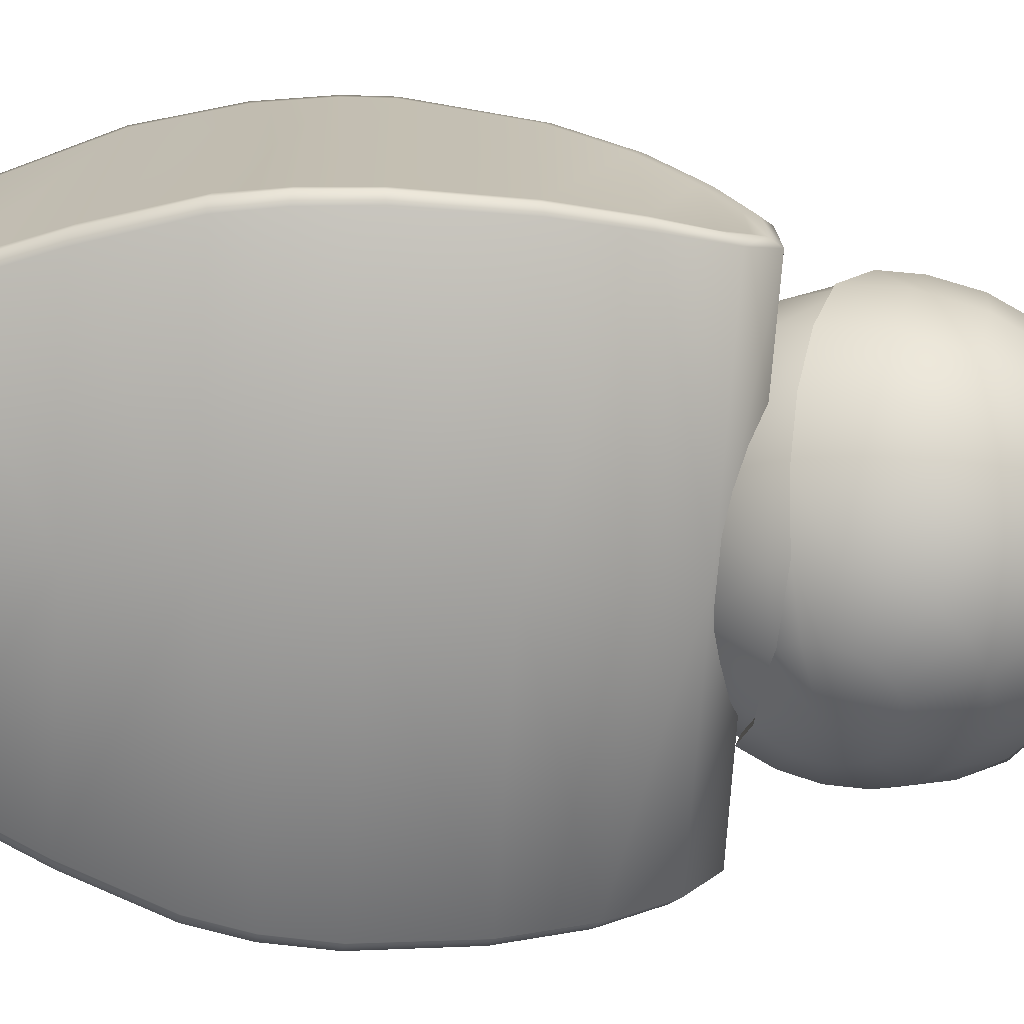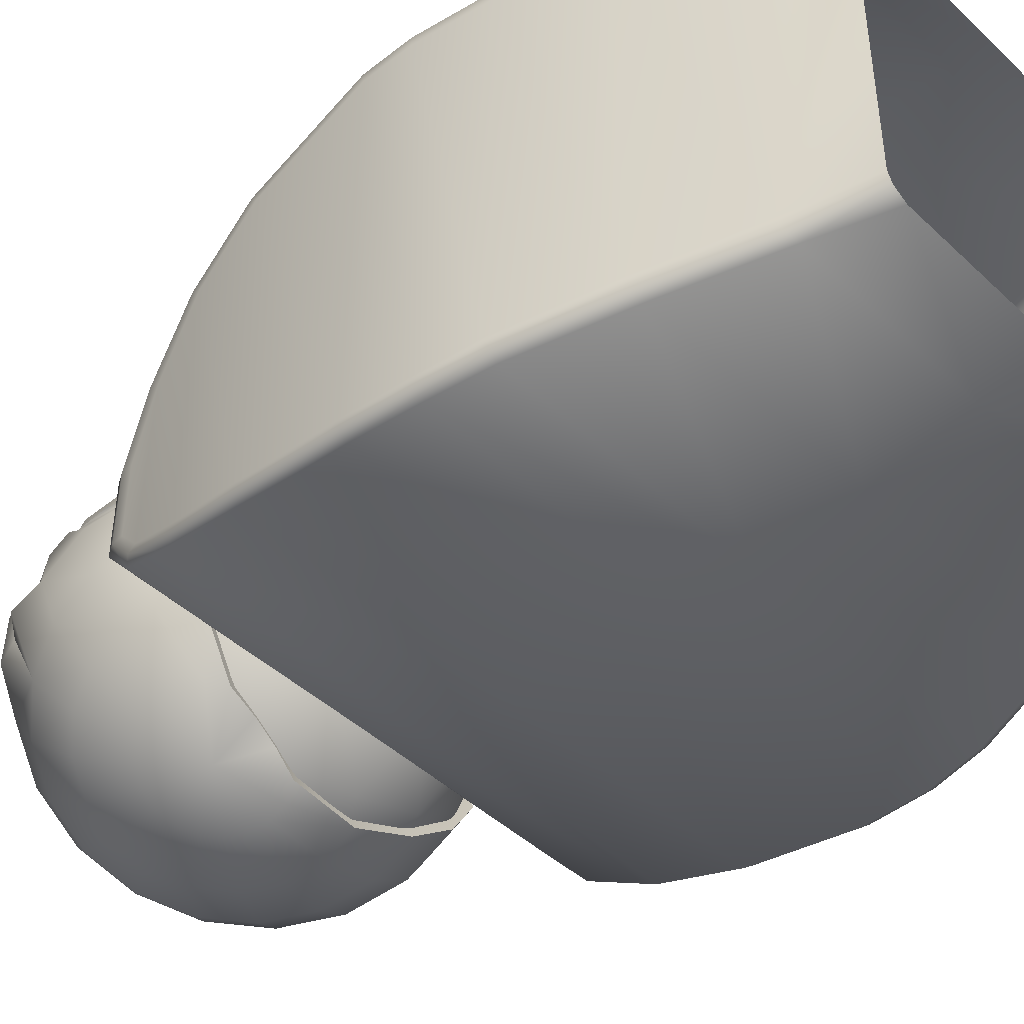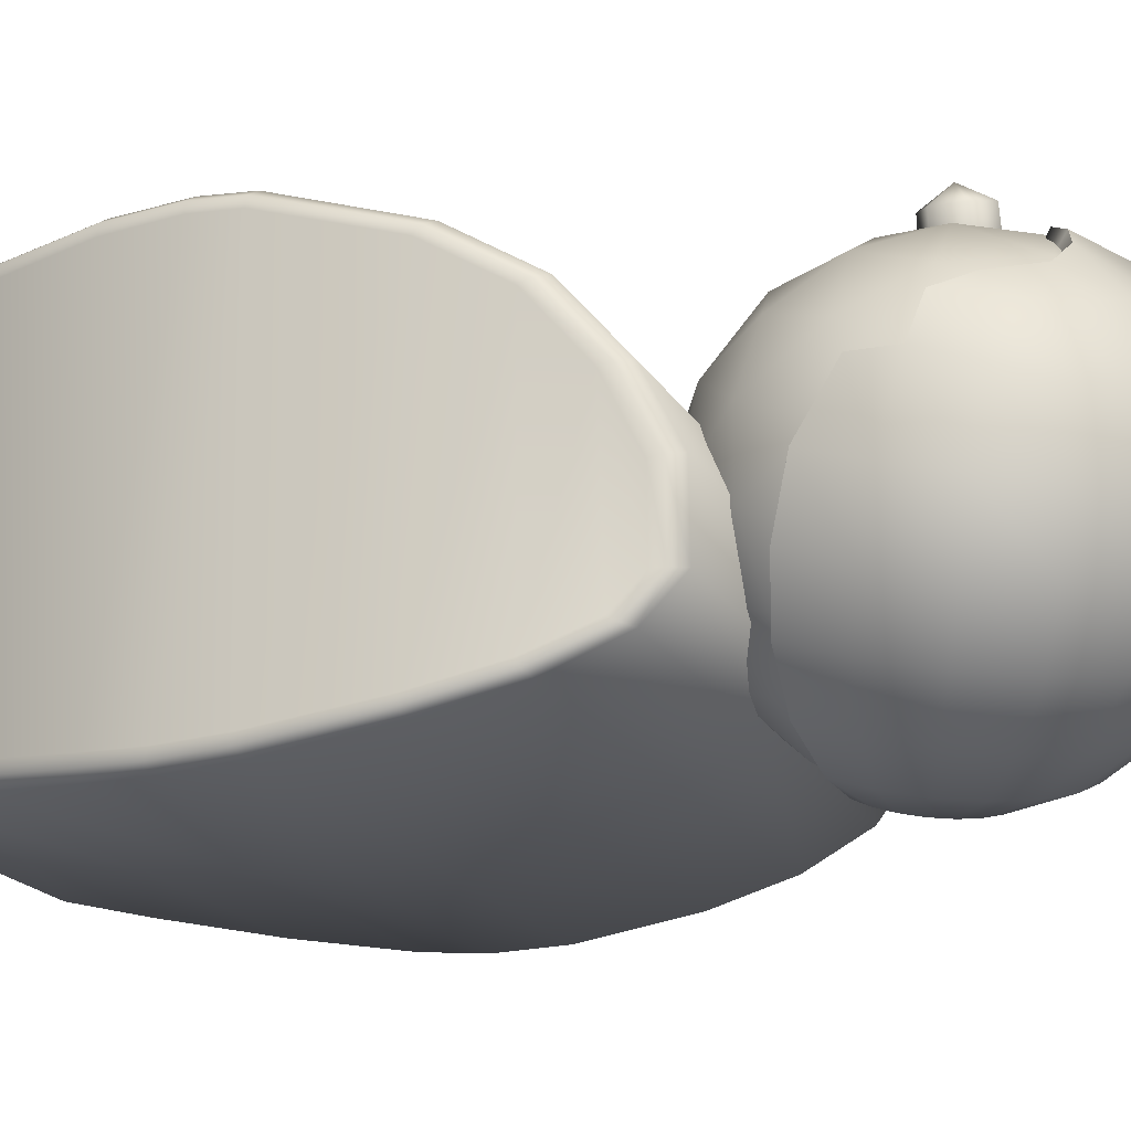
<metadata>
{"format":"obj","ext":"obj","renderer":"f3d","projection":"perspective","resolution":1024,"background":"white","views":[{"elev":-72.5,"azim":86.1,"up":"+Z"},{"elev":-44.1,"azim":-47.6,"up":"+Z"},{"elev":-19.3,"azim":111.7,"up":"+Z"}]}
</metadata>
<code>
v  20.5 0.7125 6.846
v  20.54 0.6961 -25.11
v  23.07 7.998 -26.24
v  23.17 6.8 8.558
v  21.67 6.461 10.76
v  0 6.461 10.99
v  0 0.7043 8.918
v  18.38 0.7043 8.475
v  27.06 18.89 12.74
v  0 18.89 12.98
v  30 29.95 13.3
v  0 29.95 13.53
v  31.22 38.27 13.2
v  0 38.22 13.42
v  0 30.07 -31.68
v  0 36.68 -32.09
v  31.06 36.68 -32.09
v  29.91 30.12 -31.69
v  0 44.04 -31.8
v  31.58 44.04 -31.8
v  0 56.49 -30.05
v  31.14 56.48 -30.05
v  30.02 65.56 -27.85
v  0 65.56 -27.85
v  0 72.7 -24.62
v  28.65 72.7 -24.62
v  -0 76.31 -20.49
v  27.83 76.4 -20.42
v  26.22 19.04 -30.29
v  27.54 19.21 -29.43
v  23 8.041 -27.53
v  21.73 8.04 -28.47
v  32.21 36.49 -31.27
v  31.11 30 -30.85
v  32.68 43.76 -31.02
v  32.16 56.06 -29.35
v  30.98 64.91 -27.25
v  29.57 71.61 -24.27
v  28.72 74.98 -20.45
v  27.86 76.28 -11.83
v  28.75 74.85 -12.02
v  28.65 72.72 -4.481
v  29.56 71.35 -4.745
v  29.82 66.75 2.594
v  30.76 65.53 2.19
v  30.98 58.22 7.796
v  31.97 57.29 7.207
v  31.57 43.82 12.54
v  32.65 43.33 11.75
v  32.34 37.91 12.37
v  31.18 29.69 12.42
v  28.31 18.68 11.81
v  23.02 6.417 9.797
v  19.94 0.7055 7.789
v  18.38 0.7043 -27.06
v  0 0.7043 -27.06
v  0 8.04 -28.47
v  0 19.04 -30.29
v  19.95 0.7031 -26.21
v  27.68 19.54 -28.24
v  31.19 30.32 -29.71
v  32.23 36.75 -30.17
v  32.67 43.92 -29.96
v  32.16 56.02 -28.39
v  31.01 64.59 -26.41
v  29.65 70.71 -23.75
v  28.85 73.65 -20.41
v  28.88 73.51 -12.24
v  29.68 70.1 -5.085
v  30.85 64.47 1.653
v  32.02 56.6 6.43
v  32.66 43.19 10.72
v  32.34 37.94 11.28
v  31.2 29.85 11.29
v  28.37 18.9 10.62
v  0 44.61 12.06
v  -20.5 0.7113 6.846
v  -23.17 6.8 8.558
v  -23.36 8.824 -26.37
v  -20.54 0.6949 -25.11
v  -21.67 6.461 10.76
v  -18.38 0.7043 8.475
v  -27.06 18.89 12.74
v  -30 29.95 13.3
v  -31.22 38.27 13.2
v  -29.91 30.12 -31.69
v  -31.06 36.68 -32.09
v  -31.58 44.04 -31.8
v  -31.14 56.48 -30.05
v  -30.02 65.56 -27.85
v  -28.65 72.7 -24.62
v  -27.83 76.4 -20.42
v  0 58.22 7.796
v  -30.98 58.22 7.796
v  -31.57 43.82 12.54
v  0 66.75 2.594
v  0 72.72 -4.481
v  0 76.28 -11.83
v  -26.22 19.04 -30.29
v  -21.73 8.04 -28.47
v  -23.19 8.498 -27.61
v  -27.54 19.21 -29.43
v  -31.11 30 -30.85
v  -32.21 36.49 -31.27
v  -32.68 43.76 -31.02
v  -32.16 56.06 -29.35
v  -30.98 64.91 -27.25
v  -29.57 71.61 -24.27
v  -28.72 74.98 -20.45
v  -28.75 74.85 -12.02
v  -27.86 76.28 -11.83
v  -29.56 71.35 -4.745
v  -28.65 72.72 -4.481
v  -30.76 65.53 2.19
v  -29.82 66.75 2.594
v  -31.97 57.29 7.207
v  -32.65 43.33 11.75
v  -32.34 37.91 12.37
v  -31.18 29.69 12.42
v  -28.31 18.68 11.81
v  -23.02 6.417 9.797
v  -19.94 0.7055 7.789
v  -18.38 0.7043 -27.06
v  -19.95 0.7031 -26.21
v  -27.68 19.54 -28.24
v  -31.19 30.32 -29.71
v  -32.23 36.75 -30.17
v  -32.67 43.92 -29.96
v  -32.16 56.02 -28.39
v  -31.01 64.59 -26.41
v  -29.65 70.71 -23.75
v  -28.85 73.65 -20.41
v  -28.88 73.51 -12.24
v  -29.68 70.1 -5.085
v  -30.85 64.47 1.653
v  -32.02 56.6 6.43
v  -32.66 43.19 10.72
v  -32.34 37.94 11.28
v  -31.2 29.85 11.29
v  -28.37 18.9 10.62
v  0.7433 110.6 -8.828
v  8.774 109.1 -8.828
v  3.225 109.1 -16.47
v  15.72 104.8 -8.828
v  11.42 106.3 -16.58
v  5.372 104.8 -23.07
v  20.66 98.31 -8.828
v  18.2 99.86 -16.47
v  13.4 99.86 -23.07
v  6.896 98.31 -27.77
v  -5.754 109.1 -13.55
v  -3.334 106.3 -21.38
v  -11.38 104.8 -17.63
v  -1.125 99.86 -27.79
v  -8.894 99.86 -25.27
v  -15.37 98.31 -20.53
v  -5.754 109.1 -4.108
v  -12.45 106.3 -8.828
v  -11.38 104.8 -0.0231
v  -17.87 99.86 -12.91
v  -17.87 99.86 -4.743
v  -15.37 98.31 2.876
v  3.225 109.1 -1.19
v  -3.334 106.3 3.721
v  5.372 104.8 5.419
v  -8.894 99.86 7.614
v  -1.125 99.86 10.14
v  6.896 98.31 10.11
v  11.42 106.3 -1.072
v  13.4 99.86 5.419
v  18.2 99.86 -1.19
v  22.22 91.83 -4.108
v  22.22 91.83 -13.55
v  20.89 84.88 -0.0231
v  22.68 84.57 -8.828
v  20.89 84.88 -17.63
v  16.85 78.4 2.876
v  19.36 76.85 -4.743
v  19.36 76.85 -12.91
v  16.85 78.4 -20.53
v  11.87 91.83 -27.79
v  2.891 91.83 -30.71
v  15.34 84.88 -25.27
v  7.523 84.57 -29.69
v  -1.404 84.88 -30.71
v  10.38 76.85 -25.27
v  2.611 76.85 -27.79
v  -5.41 78.4 -27.77
v  -13.86 91.83 -25.27
v  -19.41 91.83 -17.63
v  -10.38 84.88 -27.79
v  -17.01 84.57 -21.72
v  -20.73 84.88 -13.55
v  -11.92 76.85 -23.07
v  -16.72 76.85 -16.47
v  -19.17 78.4 -8.828
v  -19.41 91.83 -0.0231
v  -13.86 91.83 7.614
v  -20.73 84.88 -4.108
v  -17.01 84.57 4.067
v  -10.38 84.88 10.14
v  -16.72 76.85 -1.19
v  -11.92 76.85 5.419
v  -5.41 78.4 10.11
v  2.891 91.83 13.06
v  11.87 91.83 10.14
v  -1.404 84.88 13.06
v  7.523 84.57 12.04
v  15.34 84.88 7.614
v  2.611 76.85 10.14
v  10.38 76.85 7.614
v  18.49 92.14 -21.72
v  -6.036 92.14 -29.69
v  -21.2 92.14 -8.828
v  -6.036 92.14 12.04
v  18.49 92.14 4.067
v  0.7433 66.09 -8.828
v  -1.738 67.59 -16.47
v  7.24 67.59 -13.55
v  -3.886 71.89 -23.07
v  4.821 70.42 -21.38
v  12.86 71.89 -17.63
v  -7.287 67.59 -8.828
v  -14.24 71.89 -8.828
v  -9.931 70.42 -16.58
v  -1.738 67.59 -1.19
v  -3.886 71.89 5.419
v  -9.931 70.42 -1.072
v  7.24 67.59 -4.108
v  12.86 71.89 -0.0231
v  4.821 70.42 3.721
v  13.94 70.42 -8.828
v  8.794 91.39 14.97
v  10.78 92.89 12.26
v  8.298 94.59 13.08
v  10.72 89.67 12.34
v  8.177 88.11 13.25
v  5.692 89.81 14.06
v  5.752 93.04 13.98
v  9.927 92.86 9.161
v  7.382 94.62 9.982
v  9.866 89.57 9.247
v  7.258 87.97 10.16
v  4.693 89.71 10.98
v  4.754 93.02 10.9
v  -7.307 91.39 14.97
v  -6.811 94.59 13.08
v  -9.291 92.89 12.26
v  -9.232 89.67 12.34
v  -6.691 88.11 13.25
v  -4.205 89.81 14.06
v  -4.265 93.04 13.98
v  -5.896 94.62 9.982
v  -8.44 92.86 9.161
v  -8.38 89.57 9.247
v  -5.771 87.97 10.16
v  -3.206 89.71 10.98
v  -3.268 93.02 10.9
v  21.16 92.09 0.9419
v  20.36 96.18 0.1093
v  18.83 95.48 2.73
v  18.45 99.96 -0.0526
v  15.04 99.97 4.282
v  15.62 103.1 0.4714
v  12.15 105.2 1.627
v  11.16 100.7 7.3
v  8.371 106.2 3.308
v  4.723 105.9 5.296
v  9.733 100.1 9.113
v  0.452 104.3 8.938
v  8.267 98.51 10.23
v  21.97 96.02 -5.537
v  22.81 90.84 -3.867
v  19.71 101.2 -7.052
v  15.81 105.5 -6.332
v  11.03 108.4 -4.739
v  5.838 109.8 -2.43
v  0.743 109.3 0.3614
v  -5.266 106.5 4.756
v  -7.604 104.2 6.968
v  -1.254 103.1 10.63
v  23.49 88.43 -12.63
v  22.91 86.29 -3.804
v  22.89 82.14 -10.39
v  22.19 95.03 -13.97
v  19.1 101.2 -14.24
v  14.53 106.2 -13.39
v  8.909 109.7 -11.52
v  2.802 111.2 -8.804
v  -3.221 110.7 -5.5
v  -9.32 107.3 -1.312
v  -13.26 104.5 2.066
v  21.31 86.48 -19.22
v  20.69 79.86 -16.87
v  19.95 93.42 -20.63
v  16.7 99.85 -20.91
v  11.89 105.2 -20.02
v  5.984 108.8 -18.05
v  -0.4365 110.4 -15.2
v  -6.758 109.9 -11.73
v  -12.69 106.8 -7.655
v  -17.93 103.5 -4.077
v  -17.97 99.6 -2.582
v  -19.23 96.81 -1.202
v  -15.16 98.28 4.364
v  -14.03 100.9 2.979
v  -19.02 94.59 0.4566
v  17.12 84.7 -24.81
v  16.53 78.41 -22.57
v  15.83 91.3 -26.16
v  12.74 97.42 -26.42
v  8.161 102.5 -25.57
v  2.544 105.9 -23.7
v  -3.562 107.5 -20.98
v  -9.562 107 -17.69
v  -14.76 104.5 -14.2
v  -19.63 99.66 -10.31
v  -17.35 101 -3.449
v  -19.3 101.8 -11.81
v  -21.46 94.3 -7.582
v  -21.66 98.07 -9.237
v  -22.05 88.09 -5.378
v  -21.09 90.52 -3.421
v  -20.79 81.59 -4.09
v  -21.28 86.36 -3.417
v  11.33 83.27 -28.86
v  10.83 77.91 -26.95
v  10.23 88.88 -30
v  7.598 94.09 -30.22
v  3.704 98.38 -29.5
v  -1.074 101.3 -27.91
v  -6.27 102.7 -25.6
v  -11.38 102.2 -22.8
v  -15.89 100.1 -19.79
v  -19.36 96.37 -16.93
v  -21.48 91.62 -14.28
v  -22 86.15 -12.32
v  -20.9 80.53 -11.18
v  -19.56 77.87 -11.1
v  4.498 82.32 -30.96
v  4.12 78.42 -29.58
v  3.696 86.41 -31.79
v  1.786 90.19 -31.96
v  -1.045 93.31 -31.43
v  -4.518 95.46 -30.27
v  -8.295 96.42 -28.6
v  -12.01 96.1 -26.56
v  -15.29 94.54 -24.37
v  -17.82 91.89 -22.23
v  -19.35 88.4 -20.36
v  -19.73 84.42 -18.94
v  -18.93 80.33 -18.11
v  -17.05 76.63 -17.98
v  -3.795 78.03 -29.17
v  -2.906 79.86 -30.17
v  -2.704 81.96 -30.92
v  -3.127 84.11 -31.36
v  -4.132 86.1 -31.44
v  -5.622 87.74 -31.17
v  -7.451 88.87 -30.56
v  -9.439 89.38 -29.67
v  -11.39 89.21 -28.6
v  -13.12 88.39 -27.45
v  -14.45 86.99 -26.32
v  -15.26 85.16 -25.34
v  -15.46 83.06 -24.59
v  -15.04 80.91 -24.16
v  -14.03 78.92 -24.07
v  -12.48 77.29 -24.4
v  -9.579 82.17 -28.72
v  -6.428 77.74 -27.2
v  -9.201 77.5 -25.68
v  -13.48 101.9 2.453
v  -8.855 101.6 6.792
v  8.314 87.19 -9.656
g Prisoner4
f 1 2 3 4
f 5 6 7 8
f 5 9 10 6
f 9 11 12 10
f 11 13 14 12
f 15 16 17 18
f 16 19 20 17
f 19 21 22 20
f 23 22 21 24
f 25 26 23 24
f 25 27 28 26
f 29 30 31 32
f 18 17 33 34
f 17 20 35 33
f 20 22 36 35
f 22 23 37 36
f 23 26 38 37
f 26 28 39 38
f 28 40 41 39
f 40 42 43 41
f 42 44 45 43
f 44 46 47 45
f 46 48 49 47
f 48 13 50 49
f 13 11 51 50
f 11 9 52 51
f 9 5 53 52
f 5 8 54 53
f 55 56 57 32
f 32 57 58 29
f 15 18 29 58
f 18 34 30 29
f 59 55 32 31
f 59 31 3 2
f 31 30 60 3
f 30 34 61 60
f 34 33 62 61
f 33 35 63 62
f 35 36 64 63
f 36 37 65 64
f 37 38 66 65
f 38 39 67 66
f 39 41 68 67
f 41 43 69 68
f 43 45 70 69
f 45 47 71 70
f 47 49 72 71
f 49 50 73 72
f 50 51 74 73
f 51 52 75 74
f 52 53 4 75
f 53 54 1 4
f 3 60 75 4
f 60 61 74 75
f 65 66 69 70
f 64 65 70 71
f 63 64 71 72
f 62 63 72 73
f 61 62 73 74
f 67 68 69 66
f 13 48 76 14
f 77 78 79 80
f 81 82 7 6
f 81 6 10 83
f 83 10 12 84
f 84 12 14 85
f 15 86 87 16
f 16 87 88 19
f 19 88 89 21
f 90 24 21 89
f 90 91 25 24
f 92 27 25 91
f 76 93 94 95
f 44 96 93 46
f 42 97 96 44
f 40 98 97 42
f 28 27 98 40
f 99 100 101 102
f 86 103 104 87
f 87 104 105 88
f 88 105 106 89
f 89 106 107 90
f 90 107 108 91
f 91 108 109 92
f 92 109 110 111
f 111 110 112 113
f 113 112 114 115
f 115 114 116 94
f 94 116 117 95
f 95 117 118 85
f 85 118 119 84
f 84 119 120 83
f 83 120 121 81
f 81 121 122 82
f 123 100 57 56
f 100 99 58 57
f 15 58 99 86
f 86 99 102 103
f 124 101 100 123
f 124 80 79 101
f 101 79 125 102
f 102 125 126 103
f 103 126 127 104
f 104 127 128 105
f 105 128 129 106
f 106 129 130 107
f 107 130 131 108
f 108 131 132 109
f 109 132 133 110
f 110 133 134 112
f 112 134 135 114
f 114 135 136 116
f 116 136 137 117
f 117 137 138 118
f 118 138 139 119
f 119 139 140 120
f 120 140 78 121
f 121 78 77 122
f 79 78 140 125
f 125 140 139 126
f 130 135 134 131
f 129 136 135 130
f 128 137 136 129
f 127 138 137 128
f 126 139 138 127
f 132 131 134 133
f 85 14 76 95
f 115 94 93 96
f 113 115 96 97
f 111 113 97 98
f 76 48 46 93
f 92 111 98 27
f 141 142 143
f 142 144 145
f 142 145 143
f 143 145 146
f 144 147 148
f 144 148 145
f 145 148 149
f 145 149 146
f 146 149 150
f 141 143 151
f 143 146 152
f 143 152 151
f 151 152 153
f 146 150 154
f 146 154 152
f 152 154 155
f 152 155 153
f 153 155 156
f 141 151 157
f 151 153 158
f 151 158 157
f 157 158 159
f 153 156 160
f 153 160 158
f 158 160 161
f 158 161 159
f 159 161 162
f 141 157 163
f 157 159 164
f 157 164 163
f 163 164 165
f 159 162 166
f 159 166 164
f 164 166 167
f 164 167 165
f 165 167 168
f 141 163 142
f 163 165 169
f 163 169 142
f 142 169 144
f 165 168 170
f 165 170 169
f 169 170 171
f 169 171 144
f 144 171 147
f 147 172 173
f 172 174 175
f 172 175 173
f 173 175 176
f 174 177 178
f 174 178 175
f 175 178 179
f 175 179 176
f 176 179 180
f 150 181 182
f 181 183 184
f 181 184 182
f 182 184 185
f 183 180 186
f 183 186 184
f 184 186 187
f 184 187 185
f 185 187 188
f 156 189 190
f 189 191 192
f 189 192 190
f 190 192 193
f 191 188 194
f 191 194 192
f 192 194 195
f 192 195 193
f 193 195 196
f 162 197 198
f 197 199 200
f 197 200 198
f 198 200 201
f 199 196 202
f 199 202 200
f 200 202 203
f 200 203 201
f 201 203 204
f 168 205 206
f 205 207 208
f 205 208 206
f 206 208 209
f 207 204 210
f 207 210 208
f 208 210 211
f 208 211 209
f 209 211 177
f 180 183 176
f 183 181 212
f 183 212 176
f 176 212 173
f 181 150 149
f 181 149 212
f 212 149 148
f 212 148 173
f 173 148 147
f 188 191 185
f 191 189 213
f 191 213 185
f 185 213 182
f 189 156 155
f 189 155 213
f 213 155 154
f 213 154 182
f 182 154 150
f 196 199 193
f 199 197 214
f 199 214 193
f 193 214 190
f 197 162 161
f 197 161 214
f 214 161 160
f 214 160 190
f 190 160 156
f 204 207 201
f 207 205 215
f 207 215 201
f 201 215 198
f 205 168 167
f 205 167 215
f 215 167 166
f 215 166 198
f 198 166 162
f 177 174 209
f 174 172 216
f 174 216 209
f 209 216 206
f 172 147 171
f 172 171 216
f 216 171 170
f 216 170 206
f 206 170 168
f 217 218 219
f 218 220 221
f 218 221 219
f 219 221 222
f 220 188 187
f 220 187 221
f 221 187 186
f 221 186 222
f 222 186 180
f 217 223 218
f 223 224 225
f 223 225 218
f 218 225 220
f 224 196 195
f 224 195 225
f 225 195 194
f 225 194 220
f 220 194 188
f 217 226 223
f 226 227 228
f 226 228 223
f 223 228 224
f 227 204 203
f 227 203 228
f 228 203 202
f 228 202 224
f 224 202 196
f 217 229 226
f 229 230 231
f 229 231 226
f 226 231 227
f 230 177 211
f 230 211 231
f 231 211 210
f 231 210 227
f 227 210 204
f 217 219 229
f 219 222 232
f 219 232 229
f 229 232 230
f 222 180 179
f 222 179 232
f 232 179 178
f 232 178 230
f 230 178 177
f 233 234 235
f 233 236 234
f 233 237 236
f 233 238 237
f 233 239 238
f 233 235 239
f 235 234 240 241
f 234 236 242 240
f 236 237 243 242
f 237 238 244 243
f 238 239 245 244
f 239 235 241 245
f 246 247 248
f 246 248 249
f 246 249 250
f 246 250 251
f 246 251 252
f 246 252 247
f 247 253 254 248
f 248 254 255 249
f 249 255 256 250
f 250 256 257 251
f 251 257 258 252
f 252 258 253 247
f 259 260 261
f 262 263 261 260
f 262 264 263
f 265 266 263 264
f 265 267 266
f 268 269 266 267
f 270 271 269 268
f 272 260 259 273
f 274 262 260 272
f 275 264 262 274
f 276 265 264 275
f 277 267 265 276
f 278 268 267 277
f 279 270 268 278
f 280 281 270 279
f 282 273 283 284
f 285 272 273 282
f 286 274 272 285
f 287 275 274 286
f 288 276 275 287
f 289 277 276 288
f 290 278 277 289
f 291 279 278 290
f 292 280 279 291
f 293 282 284 294
f 295 285 282 293
f 296 286 285 295
f 297 287 286 296
f 298 288 287 297
f 299 289 288 298
f 300 290 289 299
f 301 291 290 300
f 302 292 291 301
f 303 304 305 306
f 305 304 307
f 308 293 294 309
f 310 295 293 308
f 311 296 295 310
f 312 297 296 311
f 313 298 297 312
f 314 299 298 313
f 315 300 299 314
f 316 301 300 315
f 317 318 302 319
f 320 304 303 321
f 322 323 304 320
f 324 325 323 322
f 326 308 309 327
f 328 310 308 326
f 329 311 310 328
f 330 312 311 329
f 331 313 312 330
f 332 314 313 331
f 333 315 314 332
f 334 316 315 333
f 335 317 319
f 336 320 321 335
f 337 322 320 336
f 338 324 322 337
f 324 338 339
f 340 326 327 341
f 342 328 326 340
f 343 329 328 342
f 344 330 329 343
f 345 331 330 344
f 346 332 331 345
f 347 333 332 346
f 348 334 333 347
f 349 335 334 348
f 350 336 335 349
f 351 337 336 350
f 352 338 337 351
f 353 339 338 352
f 354 355 341
f 356 340 341 355
f 357 342 340 356
f 358 343 342 357
f 359 344 343 358
f 360 345 344 359
f 361 346 345 360
f 362 347 346 361
f 363 348 347 362
f 364 349 348 363
f 365 350 349 364
f 366 351 350 365
f 367 352 351 366
f 368 353 352 367
f 353 368 369
f 370 354 371
f 370 355 354
f 370 356 355
f 370 357 356
f 370 358 357
f 370 359 358
f 370 360 359
f 370 361 360
f 370 362 361
f 370 363 362
f 370 364 363
f 370 365 364
f 370 366 365
f 370 367 366
f 370 368 367
f 370 369 368
f 370 372 369
f 370 371 372
f 280 292 373 374
f 292 302 318 373
f 373 318 303 306
f 318 317 321 303
f 321 317 335
f 301 316 319 302
f 335 319 316 334
f 263 266 375
f 266 269 375
f 269 271 375
f 271 270 375
f 270 281 375
f 281 280 375
f 280 374 375
f 374 373 375
f 373 306 375
f 306 305 375
f 307 323 375 305
f 323 325 375
f 325 324 375
f 324 339 375
f 339 353 375
f 353 369 375
f 369 372 375
f 372 371 375
f 371 354 375
f 354 341 375
f 341 327 375
f 327 309 375
f 309 294 375
f 294 284 375
f 284 283 375
f 283 273 375
f 273 259 375
f 259 261 375
f 261 263 375
f 304 323 307

</code>
